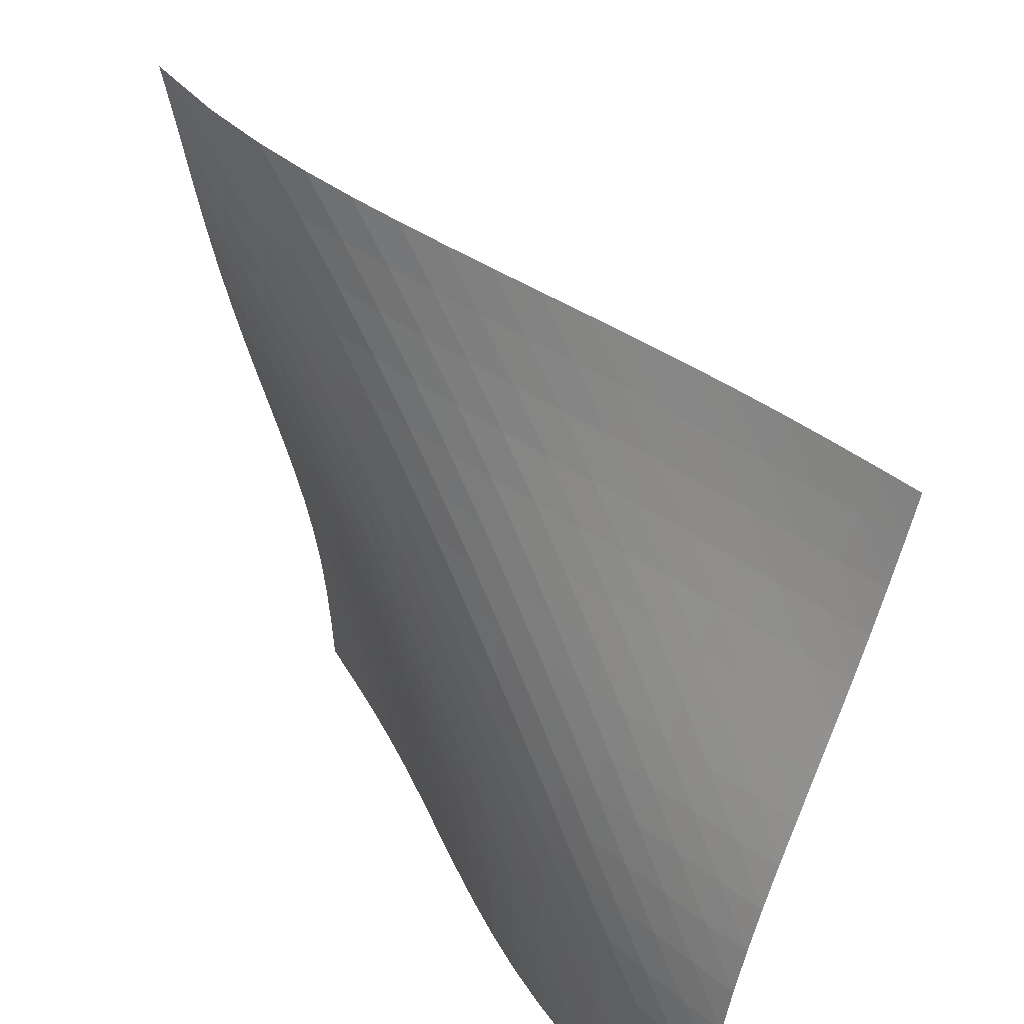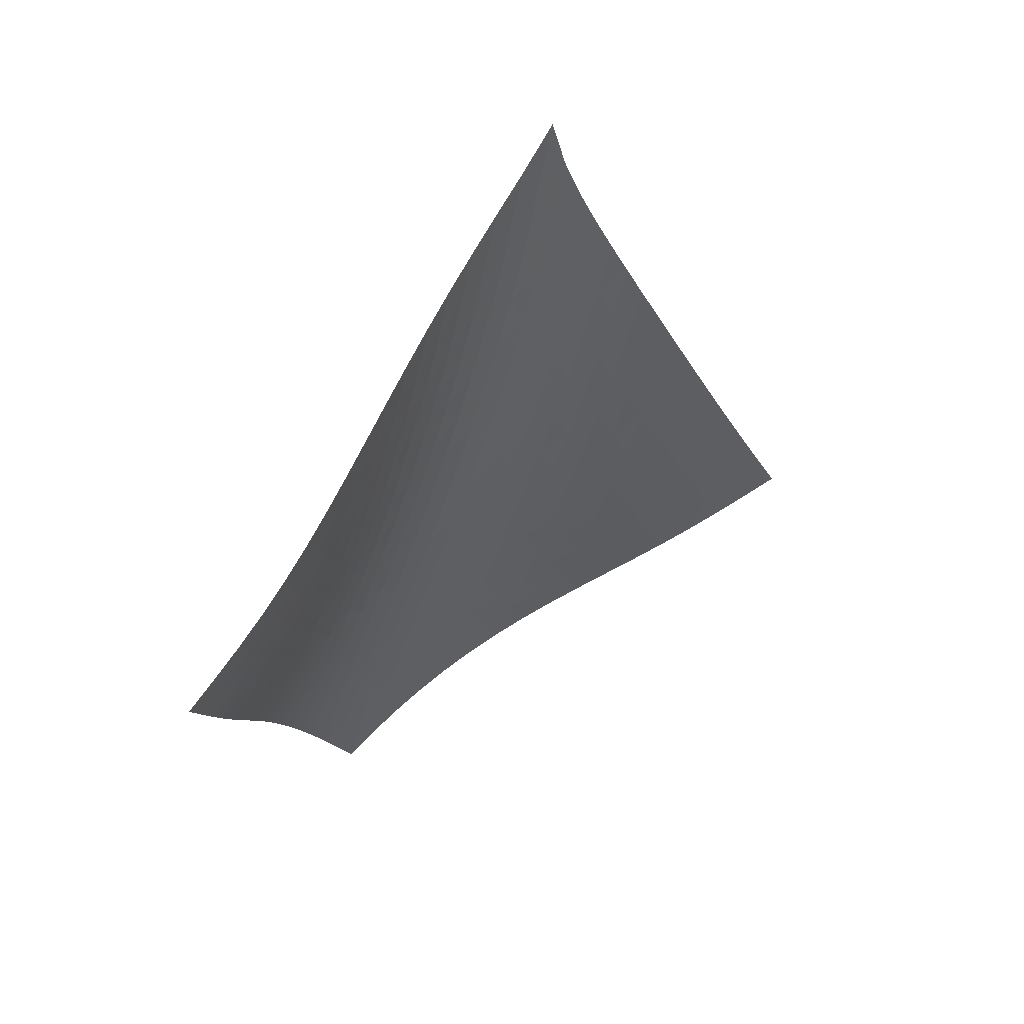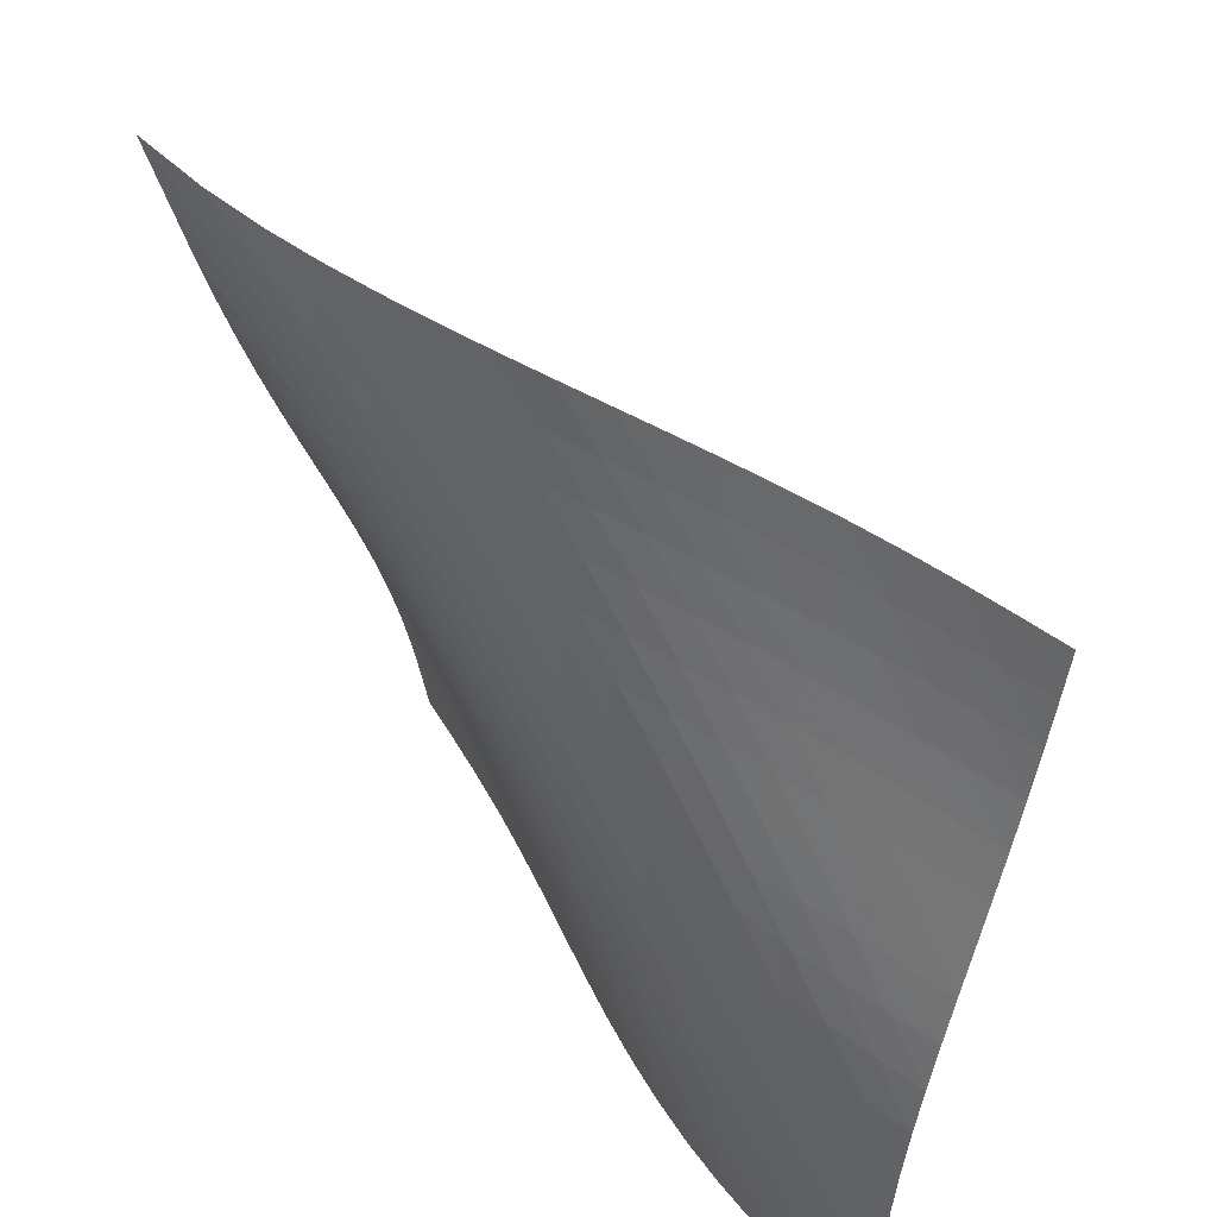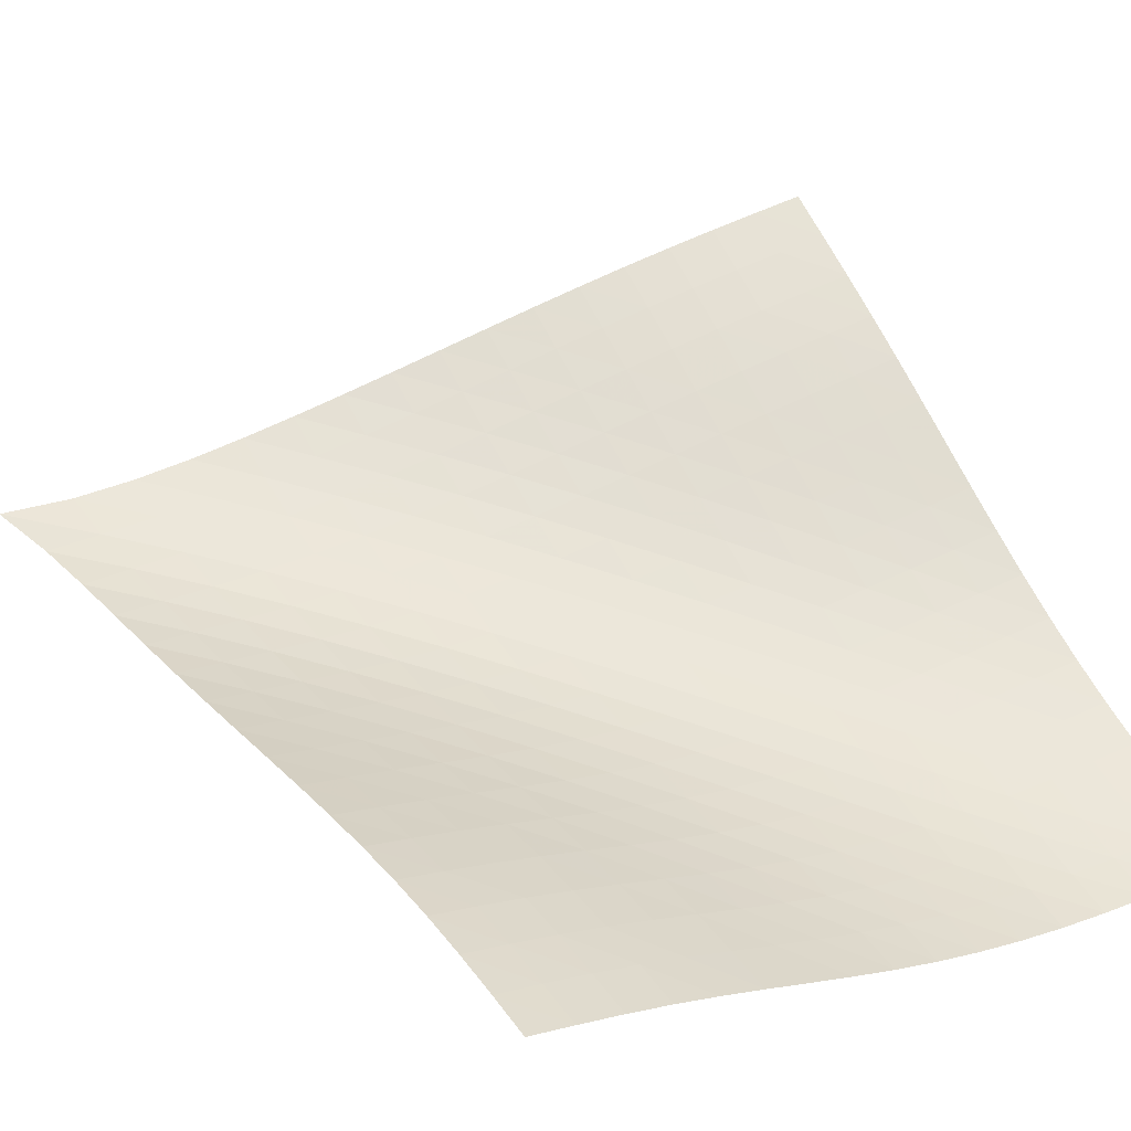
<metadata>
{"format":"obj","ext":"obj","renderer":"f3d","projection":"perspective","resolution":1024,"background":"white","views":[{"elev":-66.9,"azim":-137.1,"up":"+Z"},{"elev":24.5,"azim":-87.0,"up":"+Y"},{"elev":-57.3,"azim":-132.3,"up":"+Z"},{"elev":-1.7,"azim":-69.6,"up":"+Z"}]}
</metadata>
<code>
v -6.493 -0.04324 6.493
v 0.5776 -10.82 11.83
v -11.83 -10.82 -0.5776
v -1.216 -18.09 1.216
v -11.53 -10.25 -0.09082
v -11.21 -9.665 0.387
v -10.89 -9.07 0.8478
v -10.56 -8.461 1.287
v -10.22 -7.836 1.704
v -9.872 -7.199 2.102
v -9.516 -6.552 2.488
v -9.157 -5.897 2.868
v -8.796 -5.236 3.25
v -8.435 -4.571 3.638
v -8.076 -3.901 4.04
v -7.724 -3.222 4.459
v -7.38 -2.529 4.902
v -7.05 -1.805 5.378
v -6.746 -1.009 5.899
v -5.899 -1.009 6.746
v -5.378 -1.805 7.05
v -4.902 -2.529 7.38
v -4.459 -3.222 7.724
v -4.04 -3.901 8.076
v -3.638 -4.571 8.435
v -3.25 -5.236 8.796
v -2.868 -5.897 9.157
v -2.488 -6.552 9.516
v -2.102 -7.199 9.872
v -1.704 -7.836 10.22
v -1.287 -8.461 10.56
v -0.8478 -9.07 10.89
v -0.387 -9.665 11.21
v 0.09082 -10.25 11.53
v 0.4774 -11.27 11.16
v 0.386 -11.71 10.48
v 0.3106 -12.14 9.795
v 0.2536 -12.56 9.1
v 0.2116 -12.98 8.399
v 0.1773 -13.39 7.693
v 0.141 -13.81 6.986
v 0.09321 -14.23 6.283
v 0.02568 -14.66 5.587
v -0.06747 -15.1 4.904
v -0.1897 -15.56 4.236
v -0.342 -16.04 3.588
v -0.5238 -16.53 2.962
v -0.7326 -17.03 2.359
v -0.9651 -17.56 1.778
v -1.778 -17.56 0.9651
v -2.359 -17.03 0.7326
v -2.962 -16.53 0.5238
v -3.588 -16.04 0.342
v -4.236 -15.56 0.1897
v -4.904 -15.1 0.06747
v -5.587 -14.66 -0.02568
v -6.283 -14.23 -0.09321
v -6.986 -13.81 -0.141
v -7.693 -13.39 -0.1773
v -8.399 -12.98 -0.2116
v -9.1 -12.56 -0.2536
v -9.795 -12.14 -0.3106
v -10.48 -11.71 -0.386
v -11.16 -11.27 -0.4774
v -6.17 -1.644 6.17
v -6.453 -2.338 5.628
v -6.76 -3.022 5.122
v -7.086 -3.694 4.647
v -7.424 -4.36 4.2
v -7.772 -5.021 3.776
v -8.125 -5.679 3.369
v -8.48 -6.335 2.974
v -8.836 -6.986 2.584
v -9.19 -7.632 2.193
v -9.538 -8.269 1.793
v -9.88 -8.895 1.376
v -10.21 -9.508 0.9399
v -10.54 -10.11 0.4825
v -10.85 -10.69 0.007657
v -5.628 -2.338 6.453
v -5.886 -2.936 5.886
v -6.165 -3.563 5.349
v -6.466 -4.199 4.843
v -6.785 -4.841 4.367
v -7.117 -5.485 3.917
v -7.459 -6.131 3.489
v -7.807 -6.778 3.077
v -8.157 -7.424 2.675
v -8.507 -8.066 2.276
v -8.854 -8.701 1.871
v -9.195 -9.327 1.455
v -9.529 -9.941 1.02
v -9.853 -10.54 0.5663
v -10.17 -11.13 0.09552
v -5.122 -3.022 6.76
v -5.349 -3.563 6.165
v -5.595 -4.137 5.595
v -5.866 -4.734 5.054
v -6.16 -5.344 4.545
v -6.473 -5.966 4.065
v -6.8 -6.594 3.611
v -7.136 -7.228 3.179
v -7.478 -7.864 2.761
v -7.822 -8.499 2.35
v -8.165 -9.13 1.938
v -8.504 -9.754 1.518
v -8.837 -10.37 1.084
v -9.163 -10.97 0.6332
v -9.482 -11.56 0.1665
v -4.647 -3.694 7.086
v -4.843 -4.199 6.466
v -5.054 -4.734 5.866
v -5.291 -5.292 5.291
v -5.554 -5.87 4.745
v -5.842 -6.464 4.231
v -6.149 -7.07 3.746
v -6.47 -7.686 3.287
v -6.801 -8.309 2.847
v -7.137 -8.934 2.42
v -7.474 -9.558 1.997
v -7.809 -10.18 1.57
v -8.14 -10.79 1.134
v -8.465 -11.39 0.6834
v -8.785 -11.98 0.2195
v -4.2 -4.36 7.424
v -4.367 -4.841 6.785
v -4.545 -5.344 6.16
v -4.745 -5.87 5.554
v -4.974 -6.415 4.974
v -5.231 -6.98 4.423
v -5.512 -7.562 3.903
v -5.814 -8.157 3.412
v -6.129 -8.762 2.945
v -6.454 -9.373 2.495
v -6.783 -9.987 2.056
v -7.112 -10.6 1.618
v -7.44 -11.21 1.175
v -7.763 -11.81 0.7224
v -8.082 -12.4 0.259
v -3.776 -5.021 7.772
v -3.917 -5.485 7.117
v -4.065 -5.966 6.473
v -4.231 -6.464 5.842
v -4.423 -6.98 5.231
v -4.645 -7.516 4.645
v -4.897 -8.071 4.089
v -5.173 -8.643 3.563
v -5.469 -9.228 3.064
v -5.778 -9.822 2.588
v -6.096 -10.42 2.126
v -6.417 -11.03 1.672
v -6.739 -11.63 1.218
v -7.059 -12.22 0.7594
v -7.377 -12.81 0.2934
v -3.369 -5.679 8.125
v -3.489 -6.131 7.459
v -3.611 -6.594 6.8
v -3.746 -7.07 6.149
v -3.903 -7.562 5.512
v -4.089 -8.071 4.897
v -4.307 -8.6 4.307
v -4.553 -9.146 3.746
v -4.825 -9.709 3.213
v -5.115 -10.29 2.705
v -5.418 -10.87 2.218
v -5.728 -11.46 1.743
v -6.042 -12.05 1.274
v -6.357 -12.64 0.8047
v -6.672 -13.22 0.3326
v -2.974 -6.335 8.48
v -3.077 -6.778 7.807
v -3.179 -7.228 7.136
v -3.287 -7.686 6.47
v -3.412 -8.157 5.814
v -3.563 -8.643 5.173
v -3.746 -9.146 4.553
v -3.96 -9.669 3.96
v -4.202 -10.21 3.393
v -4.469 -10.76 2.854
v -4.754 -11.33 2.338
v -5.051 -11.91 1.839
v -5.355 -12.49 1.351
v -5.662 -13.07 0.8679
v -5.972 -13.65 0.3864
v -2.584 -6.986 8.836
v -2.675 -7.424 8.157
v -2.761 -7.864 7.478
v -2.847 -8.309 6.801
v -2.945 -8.762 6.129
v -3.064 -9.228 5.469
v -3.213 -9.709 4.825
v -3.393 -10.21 4.202
v -3.606 -10.73 3.606
v -3.846 -11.26 3.035
v -4.109 -11.81 2.49
v -4.389 -12.37 1.965
v -4.68 -12.94 1.456
v -4.978 -13.51 0.9562
v -5.281 -14.08 0.4626
v -2.193 -7.632 9.19
v -2.276 -8.066 8.507
v -2.35 -8.499 7.822
v -2.42 -8.934 7.137
v -2.495 -9.373 6.454
v -2.588 -9.822 5.778
v -2.705 -10.29 5.115
v -2.854 -10.76 4.469
v -3.035 -11.26 3.846
v -3.247 -11.78 3.247
v -3.486 -12.31 2.674
v -3.747 -12.85 2.123
v -4.023 -13.41 1.592
v -4.31 -13.97 1.074
v -4.604 -14.53 0.5666
v -1.793 -8.269 9.538
v -1.871 -8.701 8.854
v -1.938 -9.13 8.165
v -1.997 -9.558 7.474
v -2.056 -9.987 6.783
v -2.126 -10.42 6.096
v -2.218 -10.87 5.418
v -2.338 -11.33 4.754
v -2.49 -11.81 4.109
v -2.674 -12.31 3.486
v -2.888 -12.82 2.888
v -3.127 -13.35 2.313
v -3.386 -13.89 1.76
v -3.66 -14.44 1.224
v -3.944 -15 0.701
v -1.376 -8.895 9.88
v -1.455 -9.327 9.195
v -1.518 -9.754 8.504
v -1.57 -10.18 7.809
v -1.618 -10.6 7.112
v -1.672 -11.03 6.417
v -1.743 -11.46 5.728
v -1.839 -11.91 5.051
v -1.965 -12.37 4.389
v -2.123 -12.85 3.747
v -2.313 -13.35 3.127
v -2.531 -13.87 2.531
v -2.772 -14.39 1.957
v -3.032 -14.93 1.404
v -3.305 -15.48 0.866
v -0.9399 -9.508 10.21
v -1.02 -9.941 9.529
v -1.084 -10.37 8.837
v -1.134 -10.79 8.14
v -1.175 -11.21 7.44
v -1.218 -11.63 6.739
v -1.274 -12.05 6.042
v -1.351 -12.49 5.355
v -1.456 -12.94 4.68
v -1.592 -13.41 4.023
v -1.76 -13.89 3.386
v -1.957 -14.39 2.772
v -2.181 -14.91 2.181
v -2.427 -15.44 1.611
v -2.688 -15.98 1.06
v -0.4825 -10.11 10.54
v -0.5663 -10.54 9.853
v -0.6332 -10.97 9.163
v -0.6834 -11.39 8.465
v -0.7224 -11.81 7.763
v -0.7594 -12.22 7.059
v -0.8047 -12.64 6.357
v -0.8679 -13.07 5.662
v -0.9562 -13.51 4.978
v -1.074 -13.97 4.31
v -1.224 -14.44 3.66
v -1.404 -14.93 3.032
v -1.611 -15.44 2.427
v -1.843 -15.96 1.843
v -2.094 -16.49 1.28
v -0.007657 -10.69 10.85
v -0.09552 -11.13 10.17
v -0.1665 -11.56 9.482
v -0.2195 -11.98 8.785
v -0.259 -12.4 8.082
v -0.2934 -12.81 7.377
v -0.3326 -13.22 6.672
v -0.3864 -13.65 5.972
v -0.4626 -14.08 5.281
v -0.5666 -14.53 4.604
v -0.701 -15 3.944
v -0.866 -15.48 3.305
v -1.06 -15.98 2.688
v -1.28 -16.49 2.094
v -1.521 -17.02 1.521
f 289 49 4
f 289 4 50
f 5 79 64
f 5 64 3
f 79 94 63
f 79 63 64
f 94 109 62
f 94 62 63
f 109 124 61
f 109 61 62
f 124 139 60
f 124 60 61
f 139 154 59
f 139 59 60
f 154 169 58
f 154 58 59
f 169 184 57
f 169 57 58
f 184 199 56
f 184 56 57
f 199 214 55
f 199 55 56
f 214 229 54
f 214 54 55
f 229 244 53
f 229 53 54
f 244 259 52
f 244 52 53
f 259 274 51
f 259 51 52
f 274 289 50
f 274 50 51
f 1 20 65
f 1 65 19
f 19 65 66
f 19 66 18
f 18 66 67
f 18 67 17
f 17 67 68
f 17 68 16
f 16 68 69
f 16 69 15
f 15 69 70
f 15 70 14
f 14 70 71
f 14 71 13
f 13 71 72
f 13 72 12
f 12 72 73
f 12 73 11
f 11 73 74
f 11 74 10
f 10 74 75
f 10 75 9
f 9 75 76
f 9 76 8
f 8 76 77
f 8 77 7
f 7 77 78
f 7 78 6
f 6 78 79
f 6 79 5
f 20 21 80
f 20 80 65
f 65 80 81
f 65 81 66
f 66 81 82
f 66 82 67
f 67 82 83
f 67 83 68
f 68 83 84
f 68 84 69
f 69 84 85
f 69 85 70
f 70 85 86
f 70 86 71
f 71 86 87
f 71 87 72
f 72 87 88
f 72 88 73
f 73 88 89
f 73 89 74
f 74 89 90
f 74 90 75
f 75 90 91
f 75 91 76
f 76 91 92
f 76 92 77
f 77 92 93
f 77 93 78
f 78 93 94
f 78 94 79
f 21 22 95
f 21 95 80
f 80 95 96
f 80 96 81
f 81 96 97
f 81 97 82
f 82 97 98
f 82 98 83
f 83 98 99
f 83 99 84
f 84 99 100
f 84 100 85
f 85 100 101
f 85 101 86
f 86 101 102
f 86 102 87
f 87 102 103
f 87 103 88
f 88 103 104
f 88 104 89
f 89 104 105
f 89 105 90
f 90 105 106
f 90 106 91
f 91 106 107
f 91 107 92
f 92 107 108
f 92 108 93
f 93 108 109
f 93 109 94
f 22 23 110
f 22 110 95
f 95 110 111
f 95 111 96
f 96 111 112
f 96 112 97
f 97 112 113
f 97 113 98
f 98 113 114
f 98 114 99
f 99 114 115
f 99 115 100
f 100 115 116
f 100 116 101
f 101 116 117
f 101 117 102
f 102 117 118
f 102 118 103
f 103 118 119
f 103 119 104
f 104 119 120
f 104 120 105
f 105 120 121
f 105 121 106
f 106 121 122
f 106 122 107
f 107 122 123
f 107 123 108
f 108 123 124
f 108 124 109
f 23 24 125
f 23 125 110
f 110 125 126
f 110 126 111
f 111 126 127
f 111 127 112
f 112 127 128
f 112 128 113
f 113 128 129
f 113 129 114
f 114 129 130
f 114 130 115
f 115 130 131
f 115 131 116
f 116 131 132
f 116 132 117
f 117 132 133
f 117 133 118
f 118 133 134
f 118 134 119
f 119 134 135
f 119 135 120
f 120 135 136
f 120 136 121
f 121 136 137
f 121 137 122
f 122 137 138
f 122 138 123
f 123 138 139
f 123 139 124
f 24 25 140
f 24 140 125
f 125 140 141
f 125 141 126
f 126 141 142
f 126 142 127
f 127 142 143
f 127 143 128
f 128 143 144
f 128 144 129
f 129 144 145
f 129 145 130
f 130 145 146
f 130 146 131
f 131 146 147
f 131 147 132
f 132 147 148
f 132 148 133
f 133 148 149
f 133 149 134
f 134 149 150
f 134 150 135
f 135 150 151
f 135 151 136
f 136 151 152
f 136 152 137
f 137 152 153
f 137 153 138
f 138 153 154
f 138 154 139
f 25 26 155
f 25 155 140
f 140 155 156
f 140 156 141
f 141 156 157
f 141 157 142
f 142 157 158
f 142 158 143
f 143 158 159
f 143 159 144
f 144 159 160
f 144 160 145
f 145 160 161
f 145 161 146
f 146 161 162
f 146 162 147
f 147 162 163
f 147 163 148
f 148 163 164
f 148 164 149
f 149 164 165
f 149 165 150
f 150 165 166
f 150 166 151
f 151 166 167
f 151 167 152
f 152 167 168
f 152 168 153
f 153 168 169
f 153 169 154
f 26 27 170
f 26 170 155
f 155 170 171
f 155 171 156
f 156 171 172
f 156 172 157
f 157 172 173
f 157 173 158
f 158 173 174
f 158 174 159
f 159 174 175
f 159 175 160
f 160 175 176
f 160 176 161
f 161 176 177
f 161 177 162
f 162 177 178
f 162 178 163
f 163 178 179
f 163 179 164
f 164 179 180
f 164 180 165
f 165 180 181
f 165 181 166
f 166 181 182
f 166 182 167
f 167 182 183
f 167 183 168
f 168 183 184
f 168 184 169
f 27 28 185
f 27 185 170
f 170 185 186
f 170 186 171
f 171 186 187
f 171 187 172
f 172 187 188
f 172 188 173
f 173 188 189
f 173 189 174
f 174 189 190
f 174 190 175
f 175 190 191
f 175 191 176
f 176 191 192
f 176 192 177
f 177 192 193
f 177 193 178
f 178 193 194
f 178 194 179
f 179 194 195
f 179 195 180
f 180 195 196
f 180 196 181
f 181 196 197
f 181 197 182
f 182 197 198
f 182 198 183
f 183 198 199
f 183 199 184
f 28 29 200
f 28 200 185
f 185 200 201
f 185 201 186
f 186 201 202
f 186 202 187
f 187 202 203
f 187 203 188
f 188 203 204
f 188 204 189
f 189 204 205
f 189 205 190
f 190 205 206
f 190 206 191
f 191 206 207
f 191 207 192
f 192 207 208
f 192 208 193
f 193 208 209
f 193 209 194
f 194 209 210
f 194 210 195
f 195 210 211
f 195 211 196
f 196 211 212
f 196 212 197
f 197 212 213
f 197 213 198
f 198 213 214
f 198 214 199
f 29 30 215
f 29 215 200
f 200 215 216
f 200 216 201
f 201 216 217
f 201 217 202
f 202 217 218
f 202 218 203
f 203 218 219
f 203 219 204
f 204 219 220
f 204 220 205
f 205 220 221
f 205 221 206
f 206 221 222
f 206 222 207
f 207 222 223
f 207 223 208
f 208 223 224
f 208 224 209
f 209 224 225
f 209 225 210
f 210 225 226
f 210 226 211
f 211 226 227
f 211 227 212
f 212 227 228
f 212 228 213
f 213 228 229
f 213 229 214
f 30 31 230
f 30 230 215
f 215 230 231
f 215 231 216
f 216 231 232
f 216 232 217
f 217 232 233
f 217 233 218
f 218 233 234
f 218 234 219
f 219 234 235
f 219 235 220
f 220 235 236
f 220 236 221
f 221 236 237
f 221 237 222
f 222 237 238
f 222 238 223
f 223 238 239
f 223 239 224
f 224 239 240
f 224 240 225
f 225 240 241
f 225 241 226
f 226 241 242
f 226 242 227
f 227 242 243
f 227 243 228
f 228 243 244
f 228 244 229
f 31 32 245
f 31 245 230
f 230 245 246
f 230 246 231
f 231 246 247
f 231 247 232
f 232 247 248
f 232 248 233
f 233 248 249
f 233 249 234
f 234 249 250
f 234 250 235
f 235 250 251
f 235 251 236
f 236 251 252
f 236 252 237
f 237 252 253
f 237 253 238
f 238 253 254
f 238 254 239
f 239 254 255
f 239 255 240
f 240 255 256
f 240 256 241
f 241 256 257
f 241 257 242
f 242 257 258
f 242 258 243
f 243 258 259
f 243 259 244
f 32 33 260
f 32 260 245
f 245 260 261
f 245 261 246
f 246 261 262
f 246 262 247
f 247 262 263
f 247 263 248
f 248 263 264
f 248 264 249
f 249 264 265
f 249 265 250
f 250 265 266
f 250 266 251
f 251 266 267
f 251 267 252
f 252 267 268
f 252 268 253
f 253 268 269
f 253 269 254
f 254 269 270
f 254 270 255
f 255 270 271
f 255 271 256
f 256 271 272
f 256 272 257
f 257 272 273
f 257 273 258
f 258 273 274
f 258 274 259
f 33 34 275
f 33 275 260
f 260 275 276
f 260 276 261
f 261 276 277
f 261 277 262
f 262 277 278
f 262 278 263
f 263 278 279
f 263 279 264
f 264 279 280
f 264 280 265
f 265 280 281
f 265 281 266
f 266 281 282
f 266 282 267
f 267 282 283
f 267 283 268
f 268 283 284
f 268 284 269
f 269 284 285
f 269 285 270
f 270 285 286
f 270 286 271
f 271 286 287
f 271 287 272
f 272 287 288
f 272 288 273
f 273 288 289
f 273 289 274
f 34 2 35
f 34 35 275
f 275 35 36
f 275 36 276
f 276 36 37
f 276 37 277
f 277 37 38
f 277 38 278
f 278 38 39
f 278 39 279
f 279 39 40
f 279 40 280
f 280 40 41
f 280 41 281
f 281 41 42
f 281 42 282
f 282 42 43
f 282 43 283
f 283 43 44
f 283 44 284
f 284 44 45
f 284 45 285
f 285 45 46
f 285 46 286
f 286 46 47
f 286 47 287
f 287 47 48
f 287 48 288
f 288 48 49
f 288 49 289

</code>
